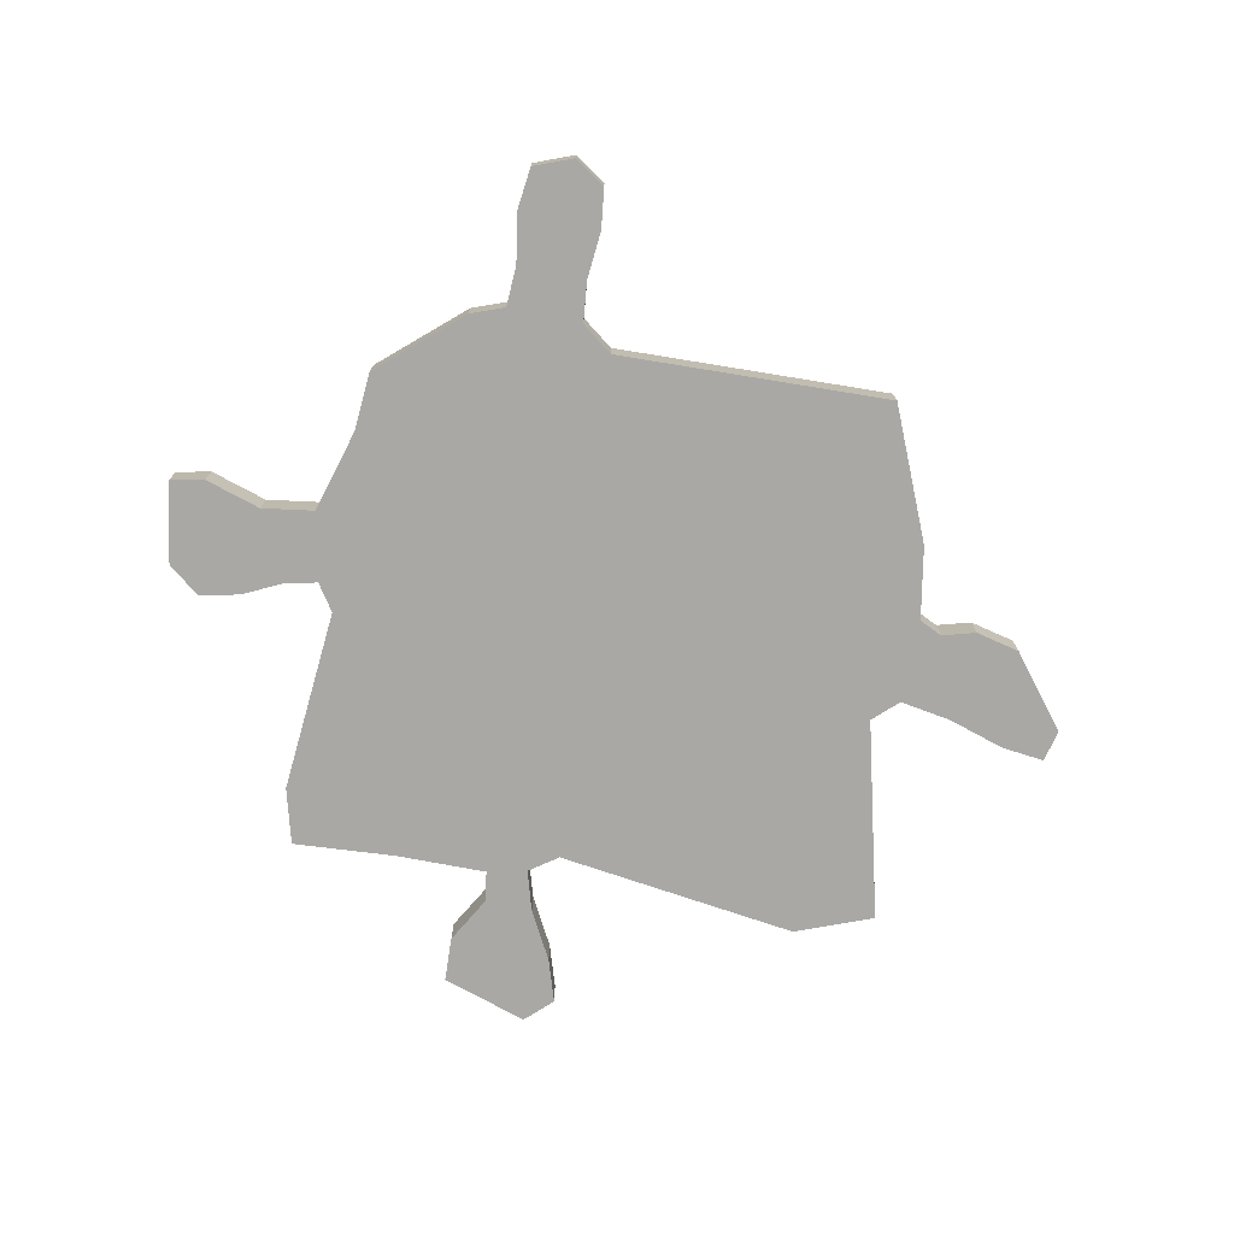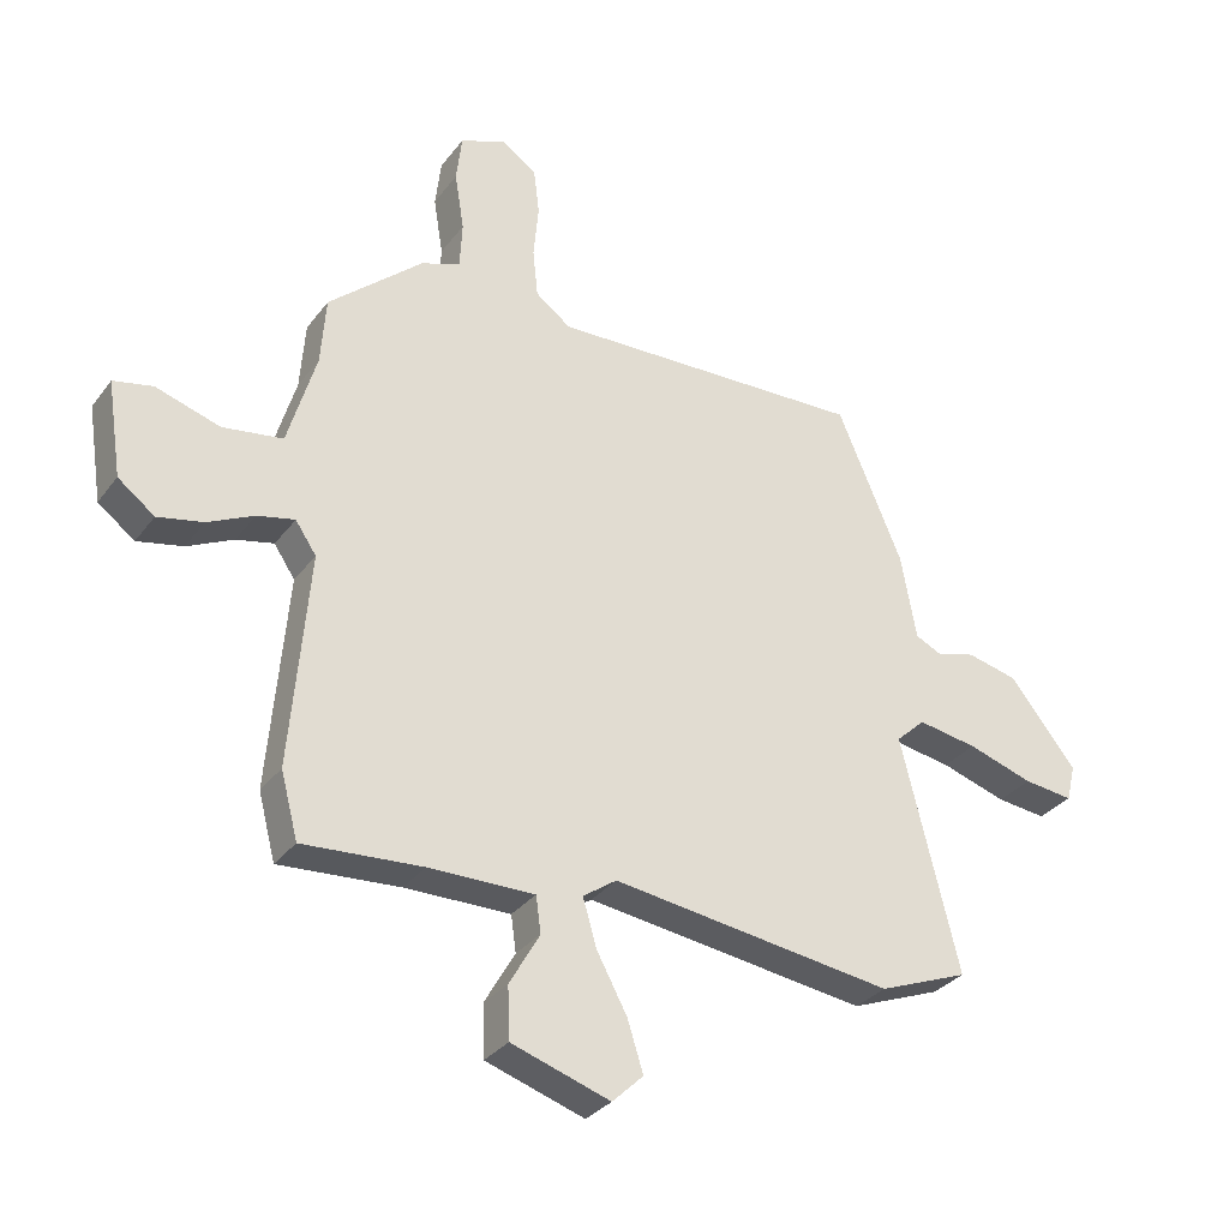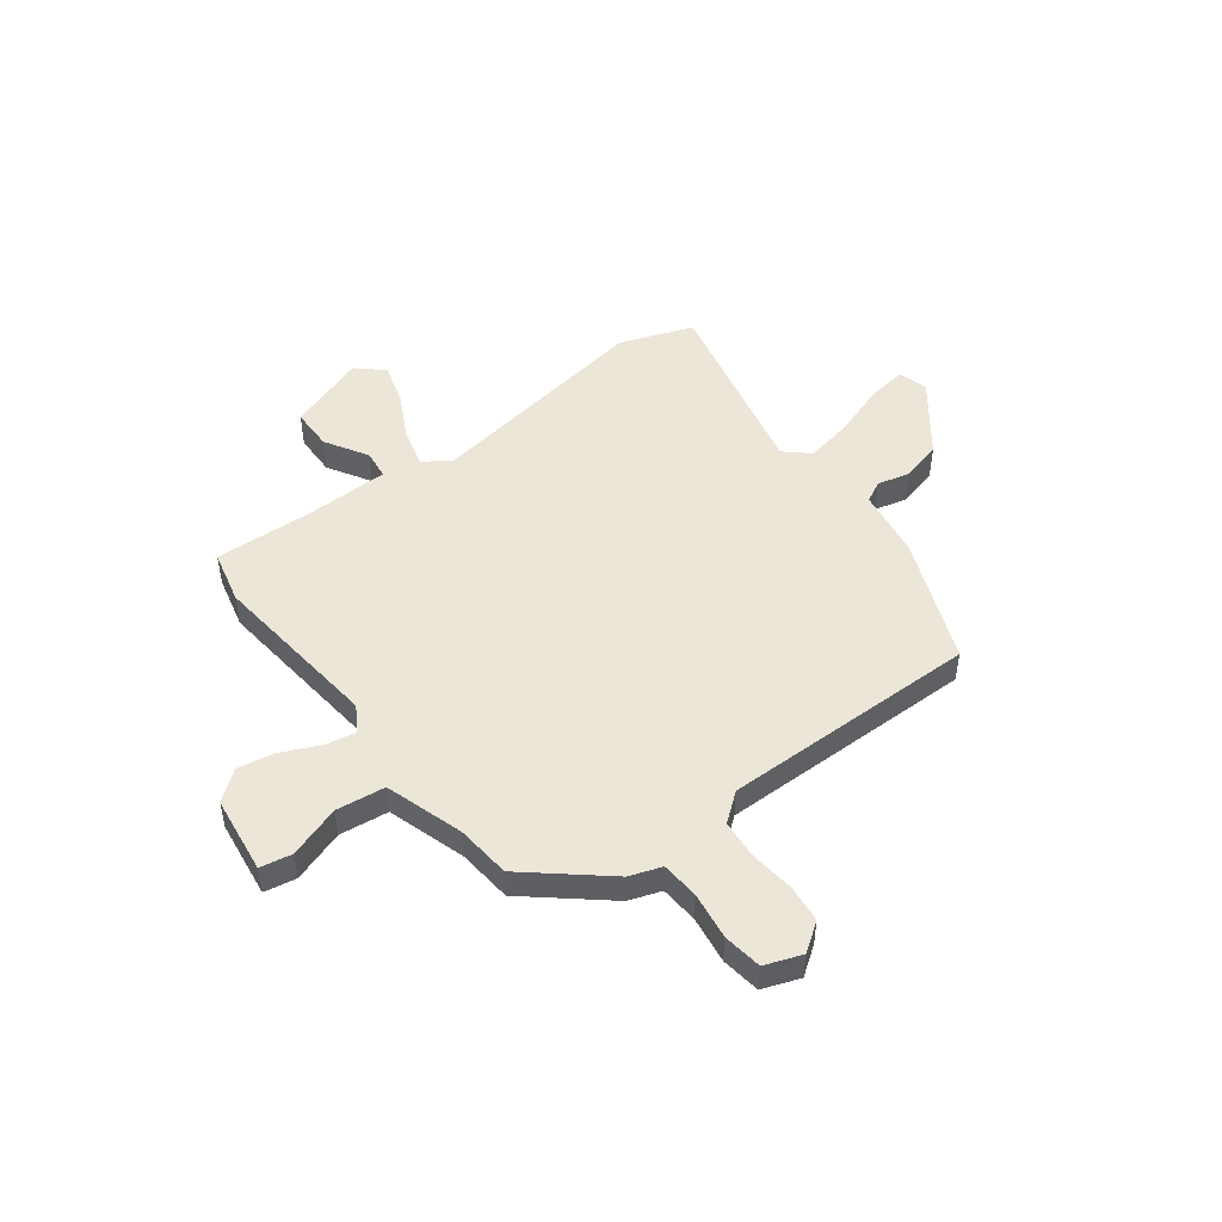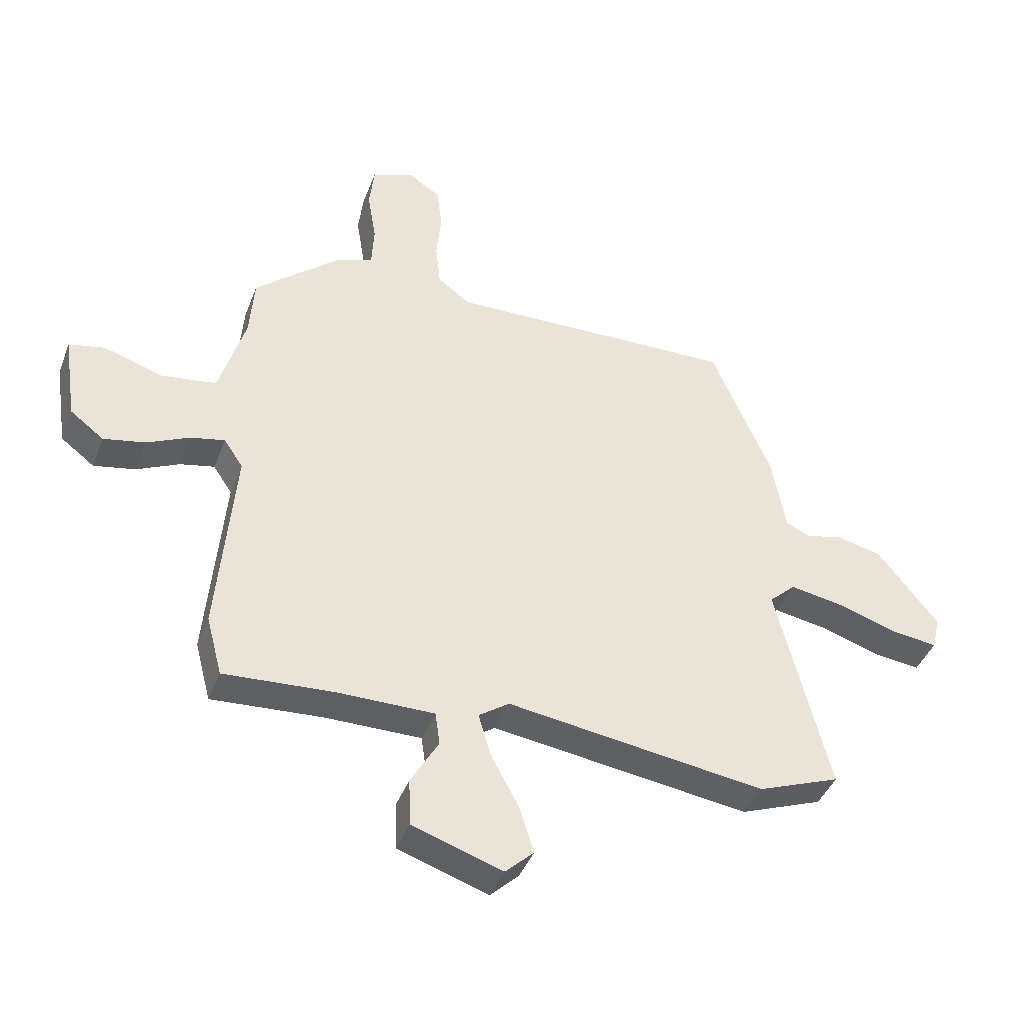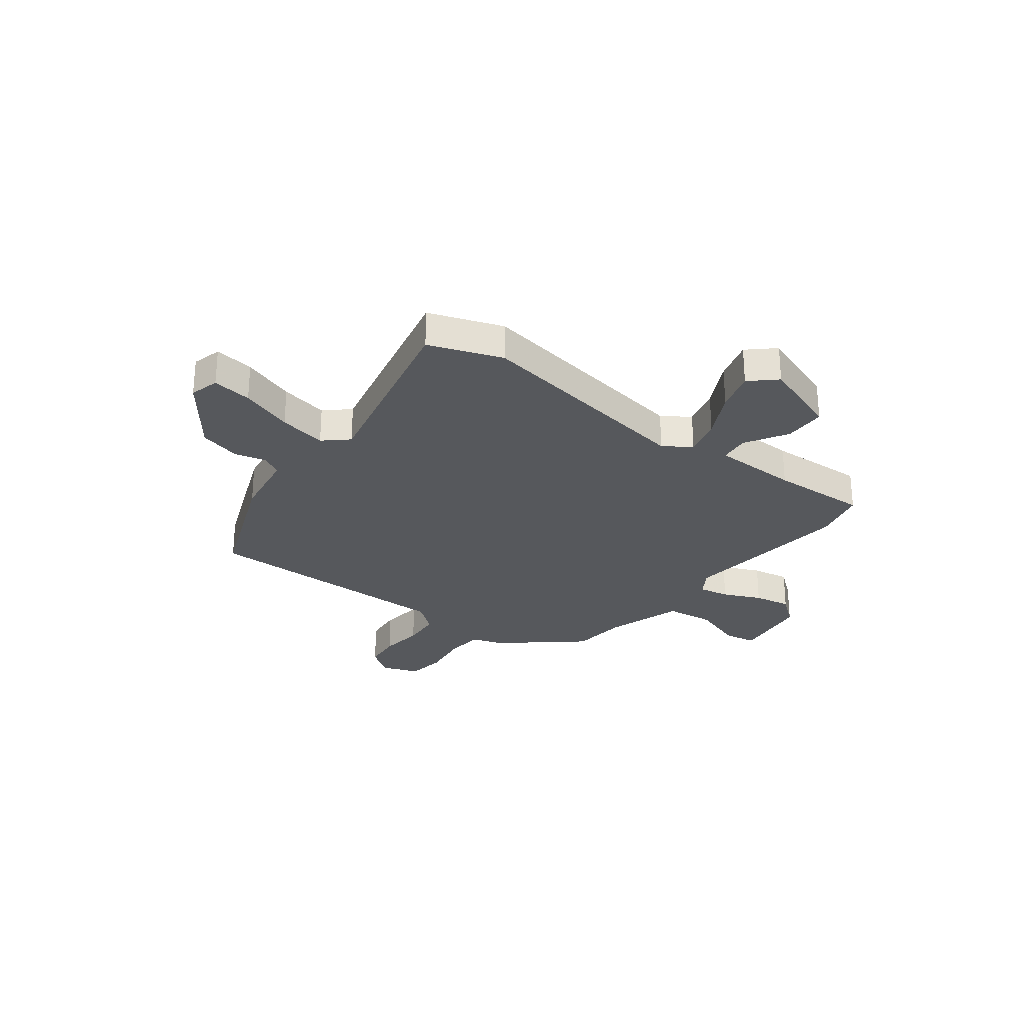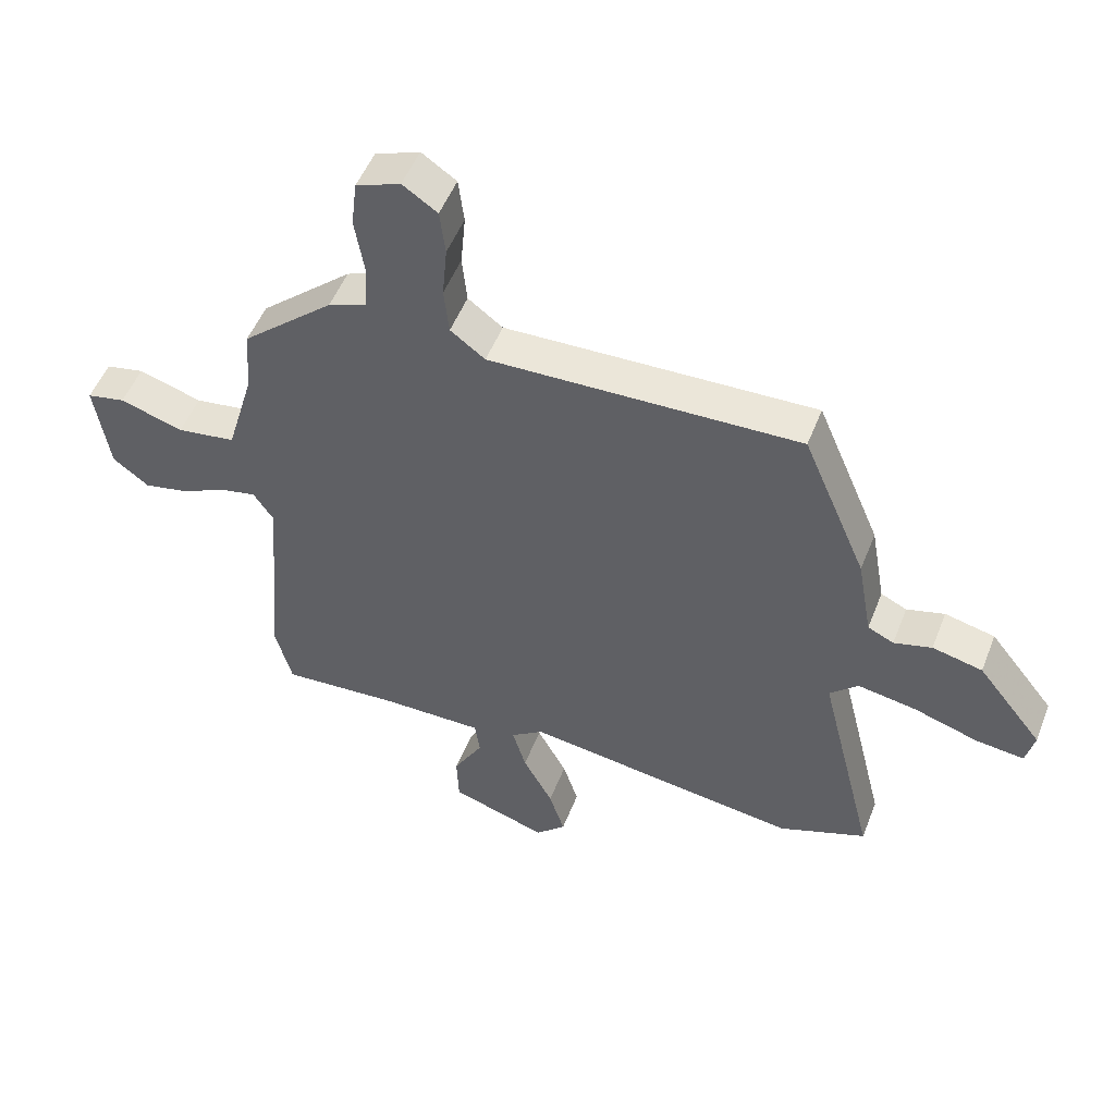
<metadata>
{"format":"obj","ext":"obj","renderer":"f3d","projection":"perspective","resolution":1024,"background":"white","views":[{"elev":-74.9,"azim":-11.0,"up":"+Y"},{"elev":-31.5,"azim":-30.4,"up":"+Z"},{"elev":49.0,"azim":-38.3,"up":"+Y"},{"elev":-41.8,"azim":-20.1,"up":"+Z"},{"elev":-28.1,"azim":141.4,"up":"+Y"},{"elev":51.3,"azim":21.1,"up":"+Z"}]}
</metadata>
<code>
v 0.407 0.07 0.472
v 0.51 0.07 0.23
v 0.534 0.07 0.096
v 0.576 0.07 0.076
v 0.637 0.07 0.093
v 0.718 0.07 0.074
v 0.823 0.07 -0.058
v 0.809 0.07 -0.116
v 0.731 0.07 -0.107
v 0.627 0.07 -0.074
v 0.533 0.07 -0.058
v 0.487 0.07 -0.101
v 0.578 0.07 -0.47
v 0.436 0.07 -0.525
v -0.01 0.07 -0.464
v -0.063 0.07 -0.501
v -0.041 0.07 -0.576
v 0.007 0.07 -0.665
v 0.032 0.07 -0.744
v -0.017 0.07 -0.791
v -0.173 0.07 -0.74
v -0.176 0.07 -0.658
v -0.128 0.07 -0.574
v -0.136 0.07 -0.517
v -0.303 0.07 -0.518
v -0.492 0.07 -0.531
v -0.519 0.07 -0.428
v -0.49 0.07 -0.088
v -0.523 0.07 -0.039
v -0.582 0.07 -0.052
v -0.655 0.07 -0.087
v -0.727 0.07 -0.102
v -0.785 0.07 -0.058
v -0.808 0.07 0.093
v -0.746 0.07 0.106
v -0.644 0.07 0.074
v -0.549 0.07 0.088
v -0.504 0.07 0.241
v -0.496 0.07 0.348
v -0.347 0.07 0.479
v -0.285 0.07 0.502
v -0.281 0.07 0.576
v -0.296 0.07 0.668
v -0.287 0.07 0.744
v -0.215 0.07 0.772
v -0.159 0.07 0.734
v -0.15 0.07 0.661
v -0.158 0.07 0.575
v -0.15 0.07 0.499
v -0.094 0.07 0.457
v 0.407 0 0.472
v 0.51 0 0.23
v 0.534 0 0.096
v 0.576 0 0.076
v 0.637 0 0.093
v 0.718 0 0.074
v 0.823 0 -0.058
v 0.809 0 -0.116
v 0.731 0 -0.107
v 0.627 0 -0.074
v 0.533 0 -0.058
v 0.487 0 -0.101
v 0.578 0 -0.47
v 0.436 0 -0.525
v -0.01 0 -0.464
v -0.063 0 -0.501
v -0.041 0 -0.576
v 0.007 0 -0.665
v 0.032 0 -0.744
v -0.017 0 -0.791
v -0.173 0 -0.74
v -0.176 0 -0.658
v -0.128 0 -0.574
v -0.136 0 -0.517
v -0.303 0 -0.518
v -0.492 0 -0.531
v -0.519 0 -0.428
v -0.49 0 -0.088
v -0.523 0 -0.039
v -0.582 0 -0.052
v -0.655 0 -0.087
v -0.727 0 -0.102
v -0.785 0 -0.058
v -0.808 0 0.093
v -0.746 0 0.106
v -0.644 0 0.074
v -0.549 0 0.088
v -0.504 0 0.241
v -0.496 0 0.348
v -0.347 0 0.479
v -0.285 0 0.502
v -0.281 0 0.576
v -0.296 0 0.668
v -0.287 0 0.744
v -0.215 0 0.772
v -0.159 0 0.734
v -0.15 0 0.661
v -0.158 0 0.575
v -0.15 0 0.499
v -0.094 0 0.457
f 46 47 48
f 45 46 48
f 44 45 48
f 43 44 48
f 42 43 48
f 41 42 48 49
f 41 49 50
f 40 41 50
f 39 40 50
f 38 39 50
f 34 35 36
f 33 34 36
f 32 33 36
f 31 32 36
f 30 31 36
f 29 30 36 37
f 1 2 3
f 50 1 3
f 38 50 3
f 37 38 3
f 29 37 3
f 28 29 3
f 21 22 23
f 20 21 23
f 19 20 23
f 18 19 23
f 17 18 23
f 16 17 23 24
f 15 16 24 25
f 12 13 14 15
f 28 3 4
f 27 28 4
f 26 27 4
f 25 26 4
f 15 25 4
f 12 15 4
f 11 12 4
f 5 6 7
f 4 5 7
f 11 4 7
f 10 11 7
f 7 8 9 10
f 98 97 96
f 98 96 95
f 98 95 94
f 98 94 93
f 98 93 92
f 99 98 92 91
f 100 99 91
f 100 91 90
f 100 90 89
f 100 89 88
f 86 85 84
f 86 84 83
f 86 83 82
f 86 82 81
f 86 81 80
f 87 86 80 79
f 53 52 51
f 53 51 100
f 53 100 88
f 53 88 87
f 53 87 79
f 53 79 78
f 73 72 71
f 73 71 70
f 73 70 69
f 73 69 68
f 73 68 67
f 74 73 67 66
f 75 74 66 65
f 65 64 63 62
f 54 53 78
f 54 78 77
f 54 77 76
f 54 76 75
f 54 75 65
f 54 65 62
f 54 62 61
f 57 56 55
f 57 55 54
f 57 54 61
f 57 61 60
f 60 59 58 57
f 1 51 52 2
f 2 52 53 3
f 3 53 54 4
f 4 54 55 5
f 5 55 56 6
f 6 56 57 7
f 7 57 58 8
f 8 58 59 9
f 9 59 60 10
f 10 60 61 11
f 11 61 62 12
f 12 62 63 13
f 13 63 64 14
f 14 64 65 15
f 15 65 66 16
f 16 66 67 17
f 17 67 68 18
f 18 68 69 19
f 19 69 70 20
f 20 70 71 21
f 21 71 72 22
f 22 72 73 23
f 23 73 74 24
f 24 74 75 25
f 25 75 76 26
f 26 76 77 27
f 27 77 78 28
f 28 78 79 29
f 29 79 80 30
f 30 80 81 31
f 31 81 82 32
f 32 82 83 33
f 33 83 84 34
f 34 84 85 35
f 35 85 86 36
f 36 86 87 37
f 37 87 88 38
f 38 88 89 39
f 39 89 90 40
f 40 90 91 41
f 41 91 92 42
f 42 92 93 43
f 43 93 94 44
f 44 94 95 45
f 45 95 96 46
f 46 96 97 47
f 47 97 98 48
f 48 98 99 49
f 49 99 100 50
f 50 100 51 1

</code>
